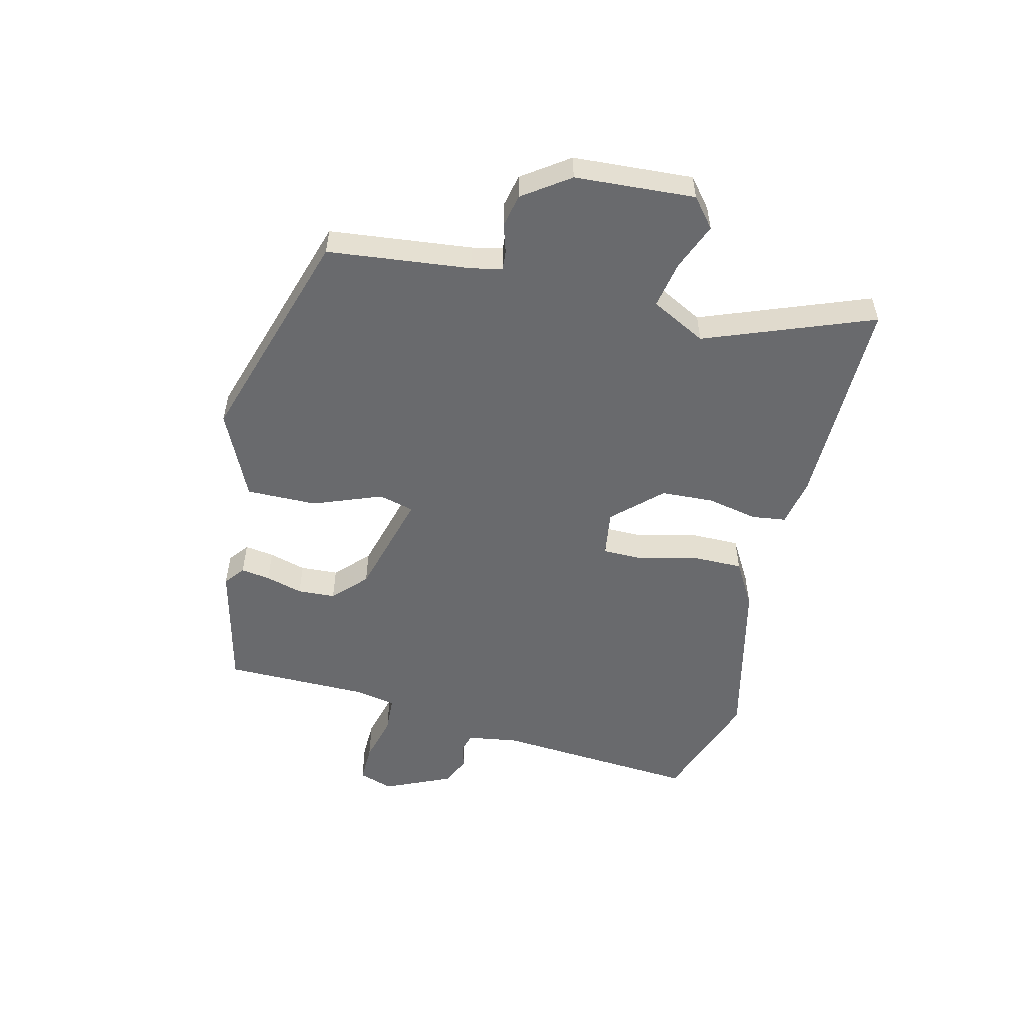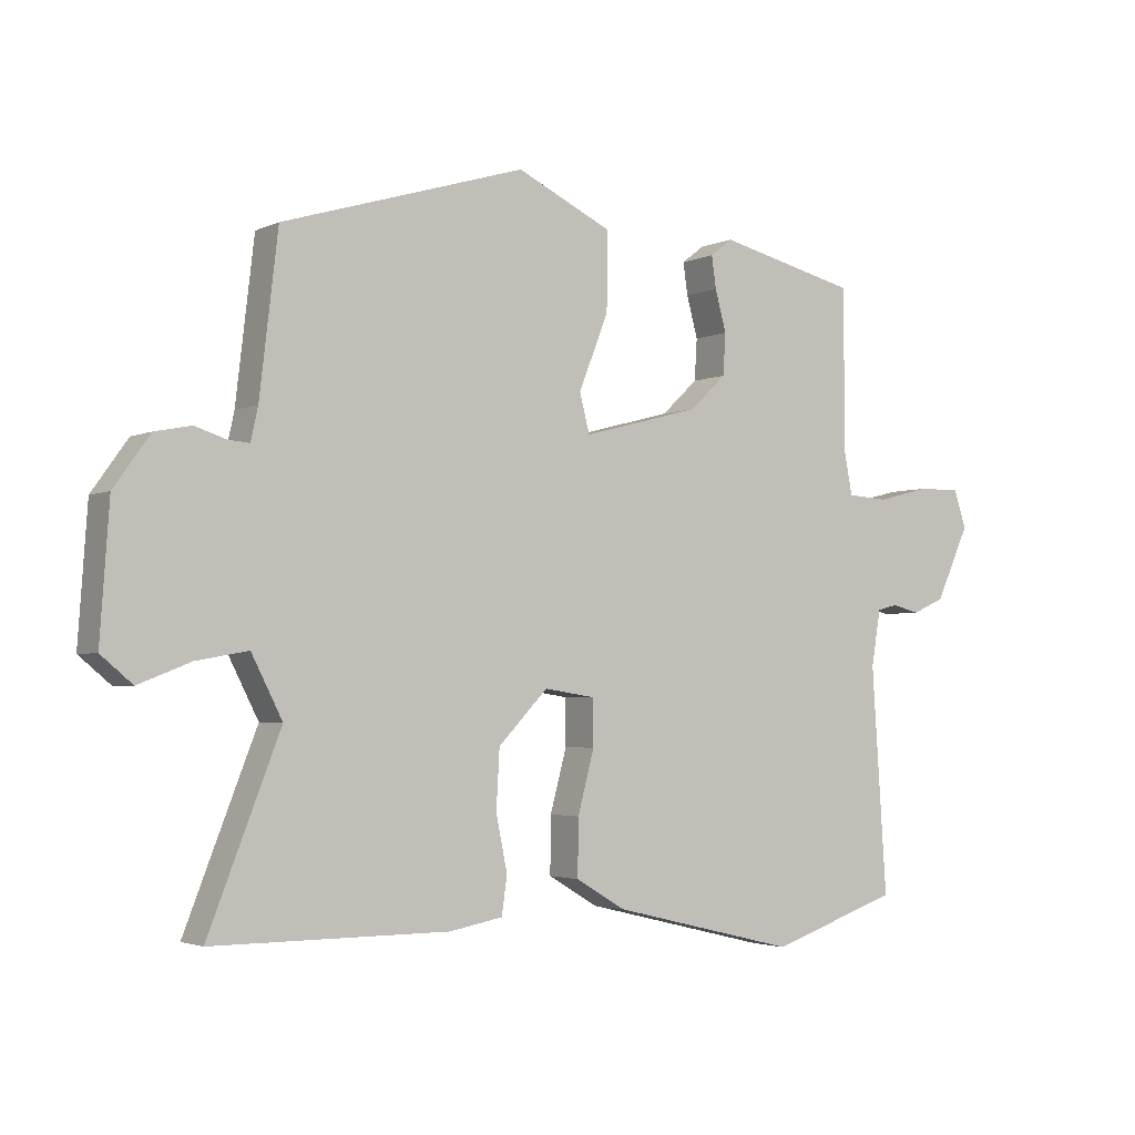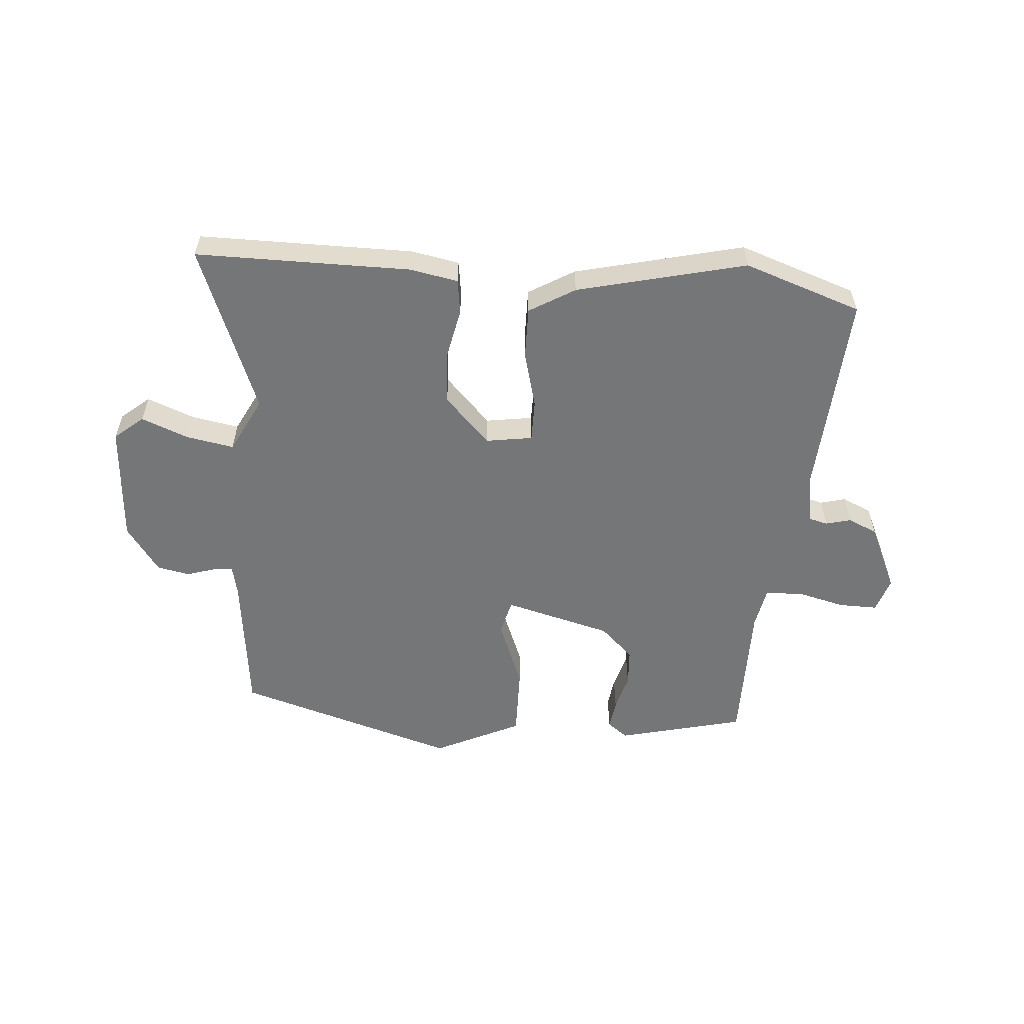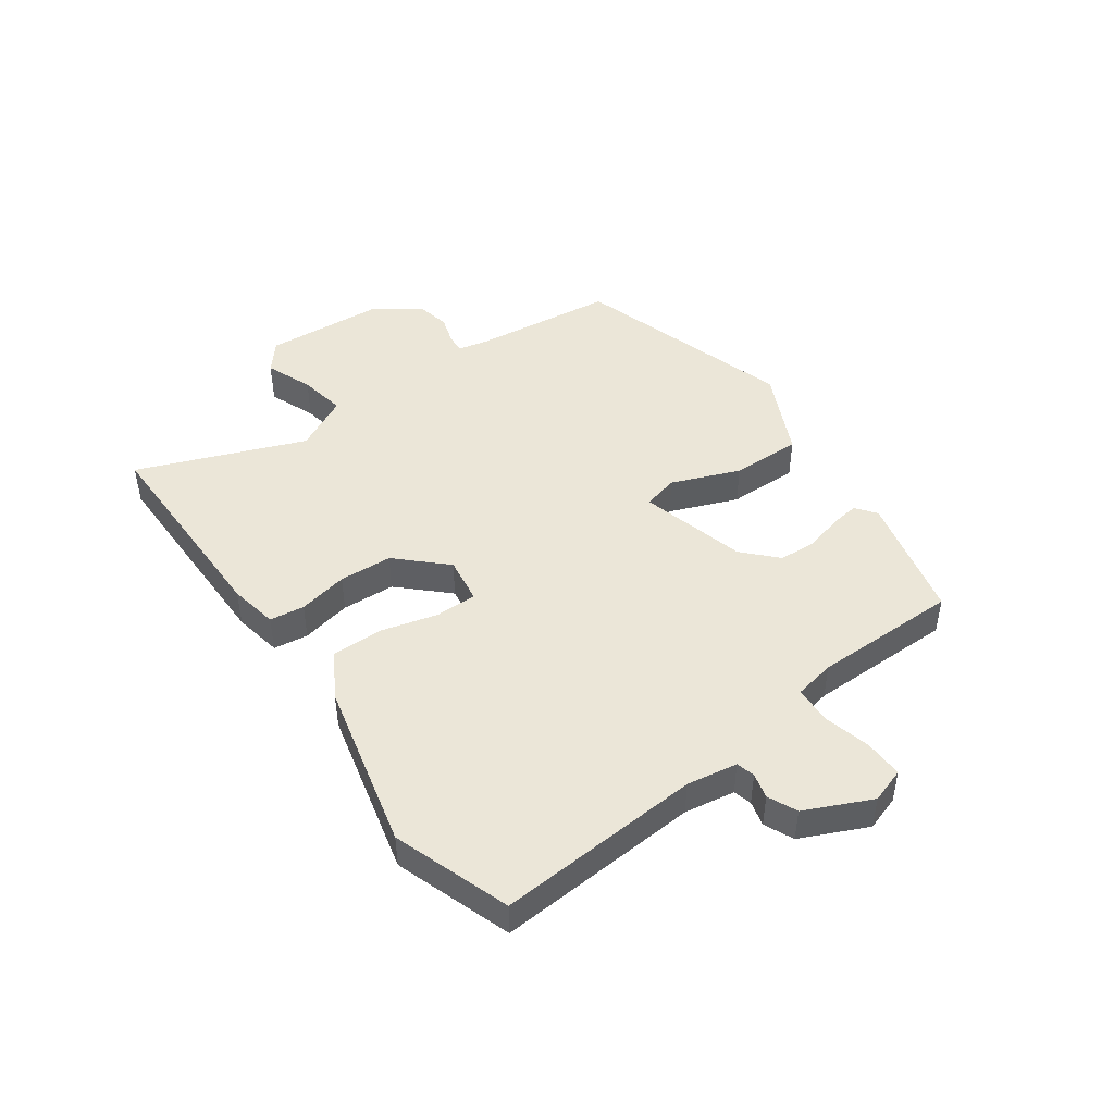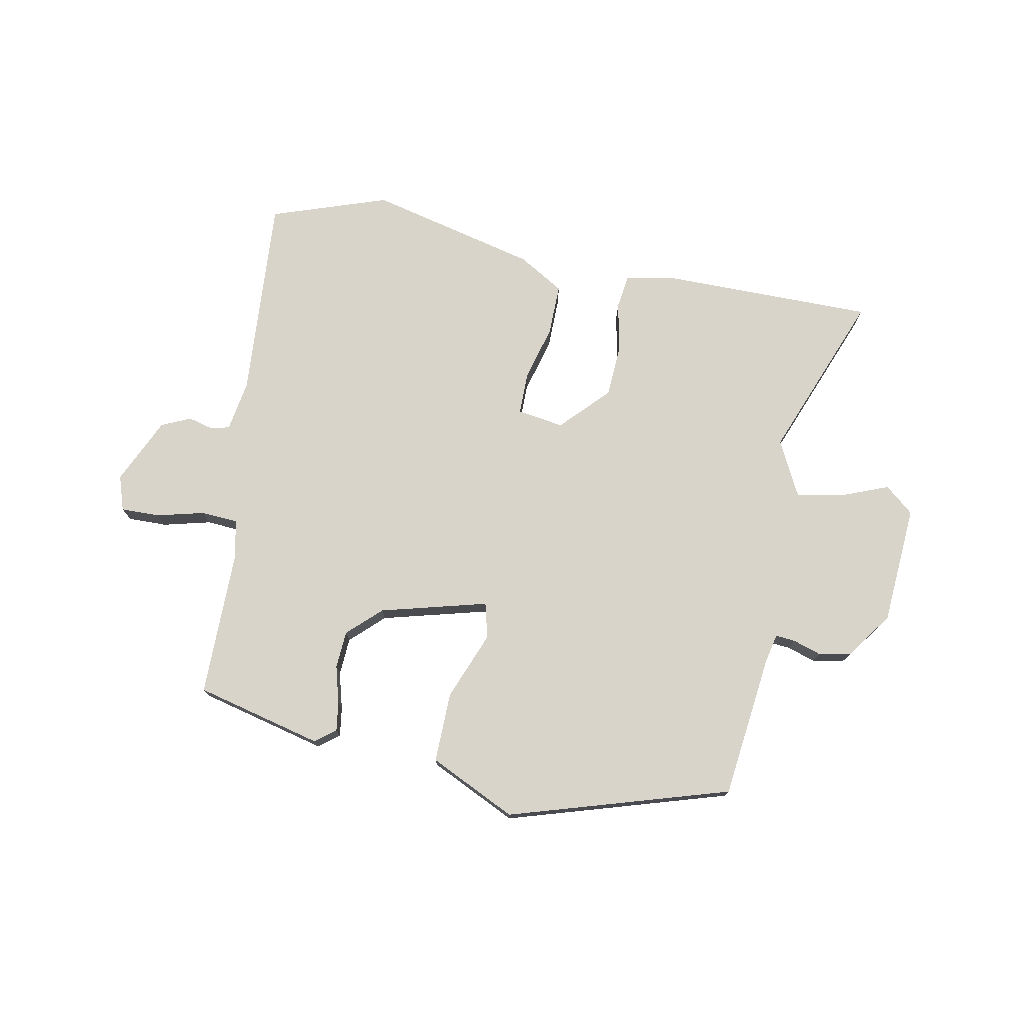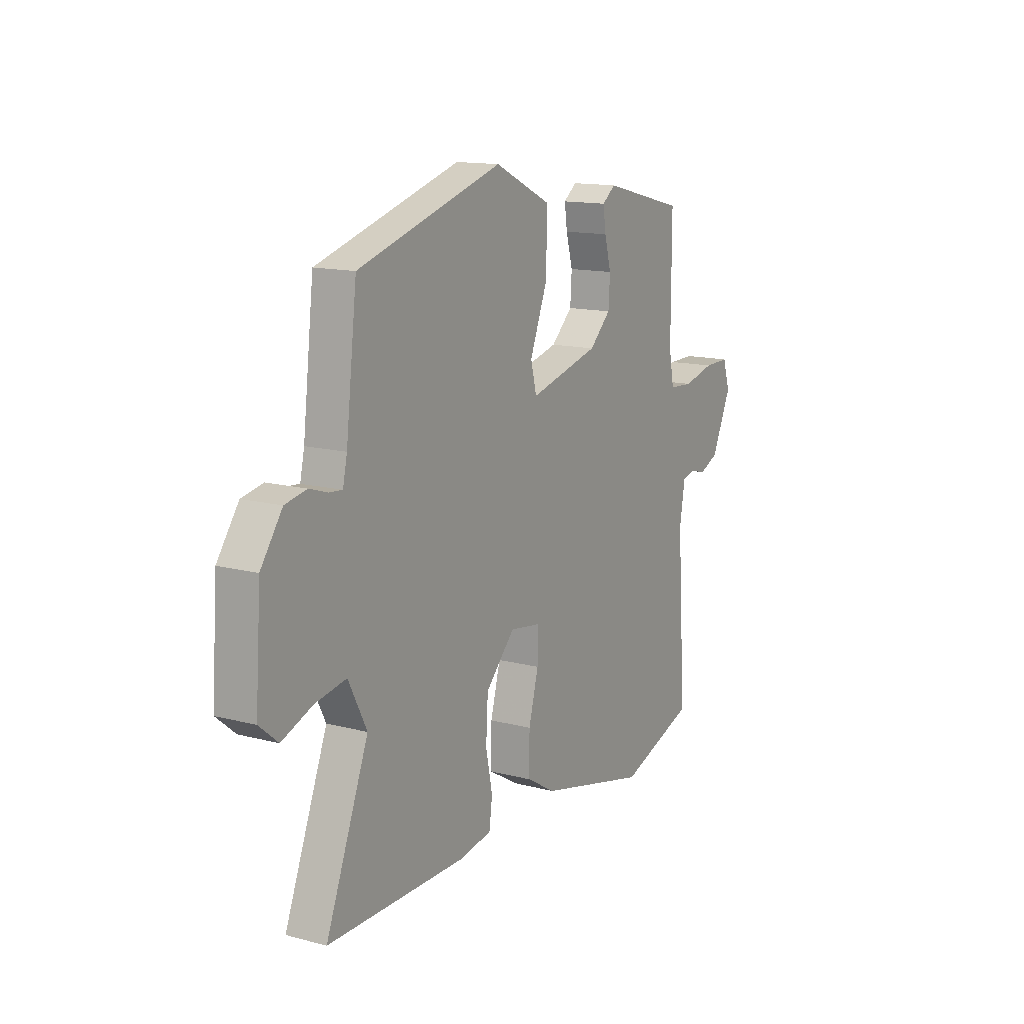
<metadata>
{"format":"obj","ext":"obj","renderer":"f3d","projection":"perspective","resolution":1024,"background":"white","views":[{"elev":-53.1,"azim":75.9,"up":"+Y"},{"elev":-2.9,"azim":146.7,"up":"+Z"},{"elev":-56.7,"azim":175.5,"up":"+Y"},{"elev":46.3,"azim":-125.6,"up":"+Y"},{"elev":75.6,"azim":10.9,"up":"+Y"},{"elev":13.9,"azim":120.3,"up":"+Z"}]}
</metadata>
<code>
v 0.473 0.07 0.425
v 0.501 0.07 0.186
v 0.512 0.07 0.136
v 0.545 0.07 0.139
v 0.592 0.07 0.154
v 0.647 0.07 0.143
v 0.702 0.07 0.066
v 0.716 0.07 -0.134
v 0.668 0.07 -0.174
v 0.589 0.07 -0.143
v 0.51 0.07 -0.129
v 0.463 0.07 -0.221
v 0.572 0.07 -0.5
v 0.421 0.07 -0.5
v 0.214 0.07 -0.5
v 0.133 0.07 -0.485
v 0.125 0.07 -0.427
v 0.142 0.07 -0.344
v 0.137 0.07 -0.255
v 0.062 0.07 -0.177
v -0.016 0.07 -0.189
v -0.016 0.07 -0.259
v 0.009 0.07 -0.353
v 0.01 0.07 -0.439
v -0.066 0.07 -0.484
v -0.348 0.07 -0.552
v -0.544 0.07 -0.485
v -0.521 0.07 -0.143
v -0.535 0.07 -0.058
v -0.566 0.07 -0.05
v -0.608 0.07 -0.061
v -0.657 0.07 -0.039
v -0.708 0.07 0.072
v -0.689 0.07 0.13
v -0.624 0.07 0.129
v -0.544 0.07 0.109
v -0.482 0.07 0.113
v -0.469 0.07 0.181
v -0.469 0.07 0.424
v -0.257 0.07 0.476
v -0.223 0.07 0.45
v -0.23 0.07 0.401
v -0.247 0.07 0.339
v -0.243 0.07 0.276
v -0.188 0.07 0.224
v -0.009 0.07 0.177
v 0.006 0.07 0.236
v -0.039 0.07 0.35
v -0.041 0.07 0.468
v 0.104 0.07 0.537
v 0.473 0 0.425
v 0.501 0 0.186
v 0.512 0 0.136
v 0.545 0 0.139
v 0.592 0 0.154
v 0.647 0 0.143
v 0.702 0 0.066
v 0.716 0 -0.134
v 0.668 0 -0.174
v 0.589 0 -0.143
v 0.51 0 -0.129
v 0.463 0 -0.221
v 0.572 0 -0.5
v 0.421 0 -0.5
v 0.214 0 -0.5
v 0.133 0 -0.485
v 0.125 0 -0.427
v 0.142 0 -0.344
v 0.137 0 -0.255
v 0.062 0 -0.177
v -0.016 0 -0.189
v -0.016 0 -0.259
v 0.009 0 -0.353
v 0.01 0 -0.439
v -0.066 0 -0.484
v -0.348 0 -0.552
v -0.544 0 -0.485
v -0.521 0 -0.143
v -0.535 0 -0.058
v -0.566 0 -0.05
v -0.608 0 -0.061
v -0.657 0 -0.039
v -0.708 0 0.072
v -0.689 0 0.13
v -0.624 0 0.129
v -0.544 0 0.109
v -0.482 0 0.113
v -0.469 0 0.181
v -0.469 0 0.424
v -0.257 0 0.476
v -0.223 0 0.45
v -0.23 0 0.401
v -0.247 0 0.339
v -0.243 0 0.276
v -0.188 0 0.224
v -0.009 0 0.177
v 0.006 0 0.236
v -0.039 0 0.35
v -0.041 0 0.468
v 0.104 0 0.537
f 47 48 49 50
f 46 47 50 1
f 40 41 42 43
f 38 39 40 43
f 37 38 43 44
f 33 34 35 36
f 33 36 37
f 30 31 32 33
f 29 30 33 37
f 28 29 37 44
f 22 23 24 25
f 21 22 25 26
f 15 16 17 18
f 14 15 18 19
f 12 13 14 19
f 11 12 19 20
f 7 8 9 10
f 7 10 11
f 4 5 6 7
f 3 4 7 11
f 2 3 11 20
f 46 1 2 20
f 27 28 44 45
f 21 26 27 45
f 20 21 45 46
f 100 99 98 97
f 51 100 97 96
f 93 92 91 90
f 93 90 89 88
f 94 93 88 87
f 86 85 84 83
f 87 86 83
f 83 82 81 80
f 87 83 80 79
f 94 87 79 78
f 75 74 73 72
f 76 75 72 71
f 68 67 66 65
f 69 68 65 64
f 69 64 63 62
f 70 69 62 61
f 60 59 58 57
f 61 60 57
f 57 56 55 54
f 61 57 54 53
f 70 61 53 52
f 70 52 51 96
f 95 94 78 77
f 95 77 76 71
f 96 95 71 70
f 1 51 52 2
f 2 52 53 3
f 3 53 54 4
f 4 54 55 5
f 5 55 56 6
f 6 56 57 7
f 7 57 58 8
f 8 58 59 9
f 9 59 60 10
f 10 60 61 11
f 11 61 62 12
f 12 62 63 13
f 13 63 64 14
f 14 64 65 15
f 15 65 66 16
f 16 66 67 17
f 17 67 68 18
f 18 68 69 19
f 19 69 70 20
f 20 70 71 21
f 21 71 72 22
f 22 72 73 23
f 23 73 74 24
f 24 74 75 25
f 25 75 76 26
f 26 76 77 27
f 27 77 78 28
f 28 78 79 29
f 29 79 80 30
f 30 80 81 31
f 31 81 82 32
f 32 82 83 33
f 33 83 84 34
f 34 84 85 35
f 35 85 86 36
f 36 86 87 37
f 37 87 88 38
f 38 88 89 39
f 39 89 90 40
f 40 90 91 41
f 41 91 92 42
f 42 92 93 43
f 43 93 94 44
f 44 94 95 45
f 45 95 96 46
f 46 96 97 47
f 47 97 98 48
f 48 98 99 49
f 49 99 100 50
f 50 100 51 1

</code>
